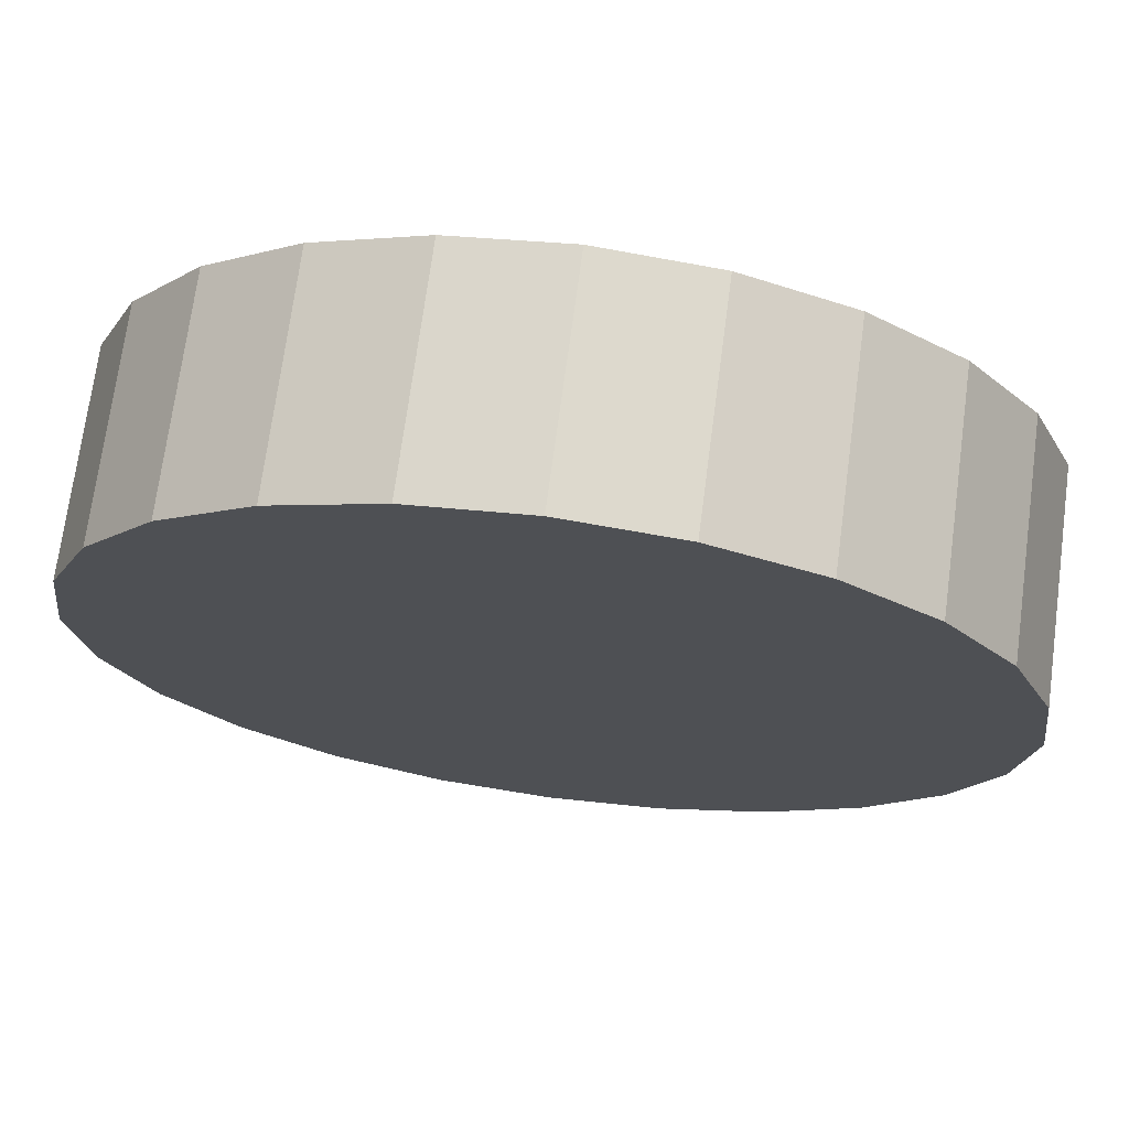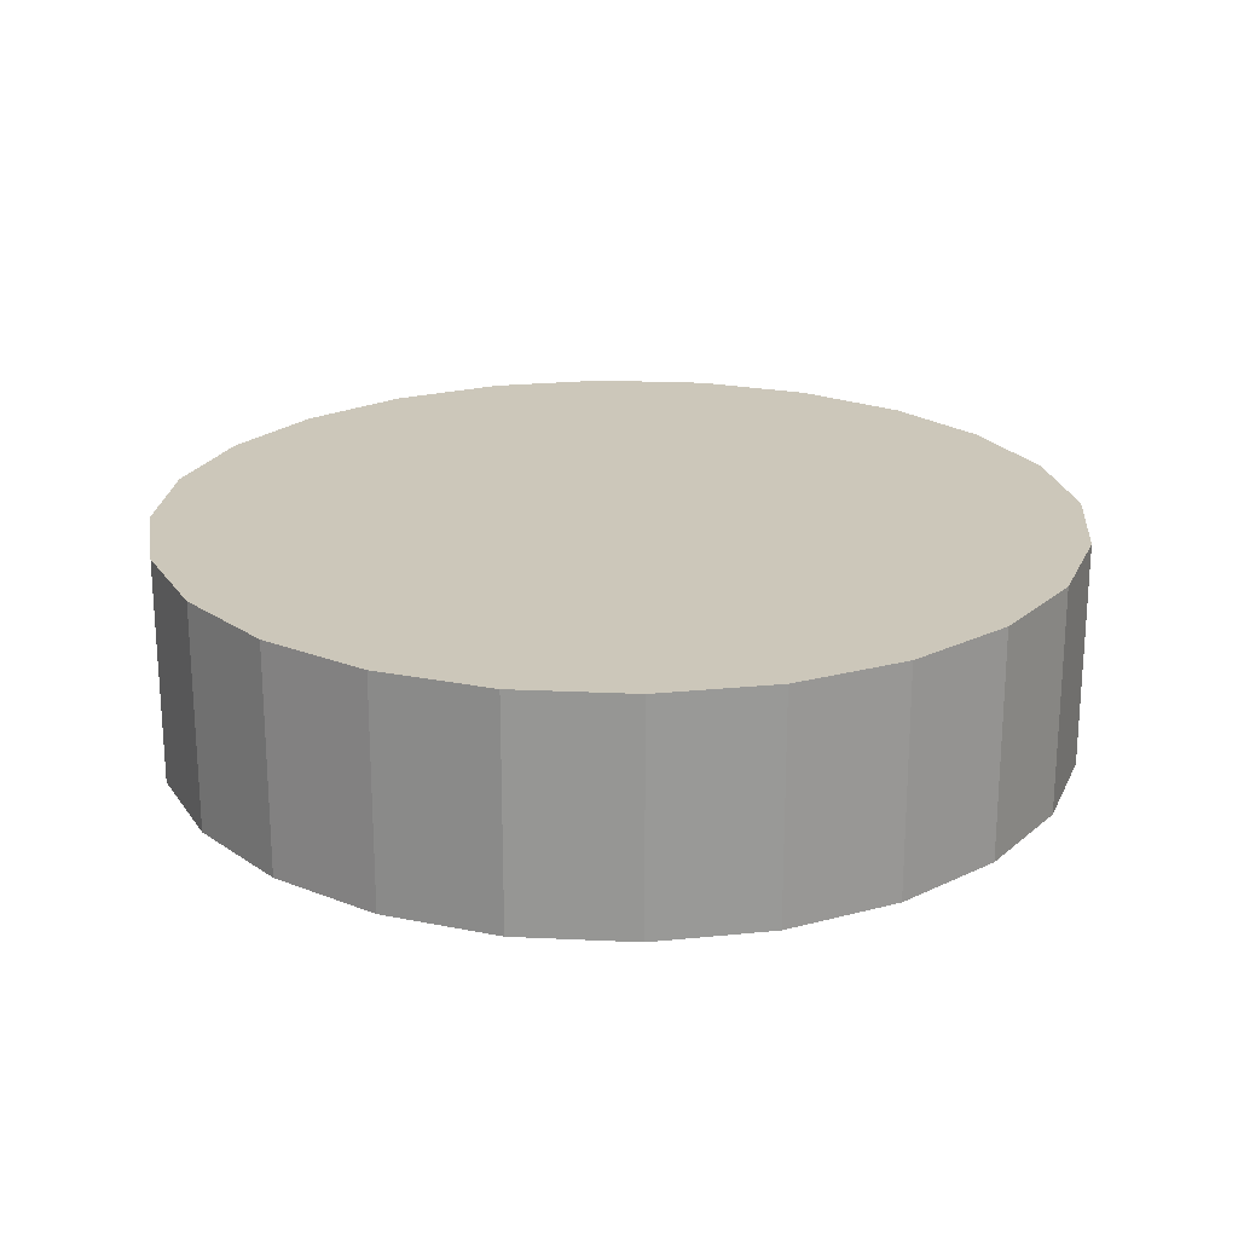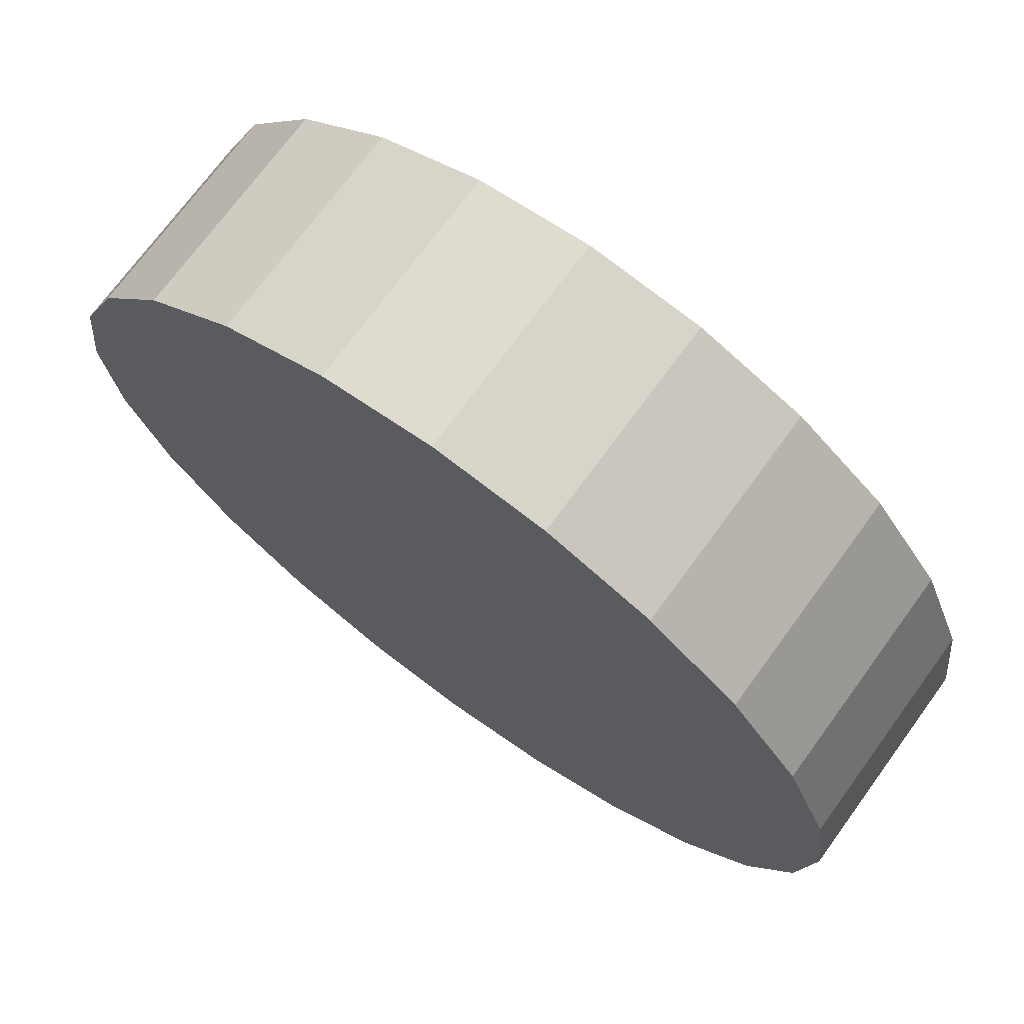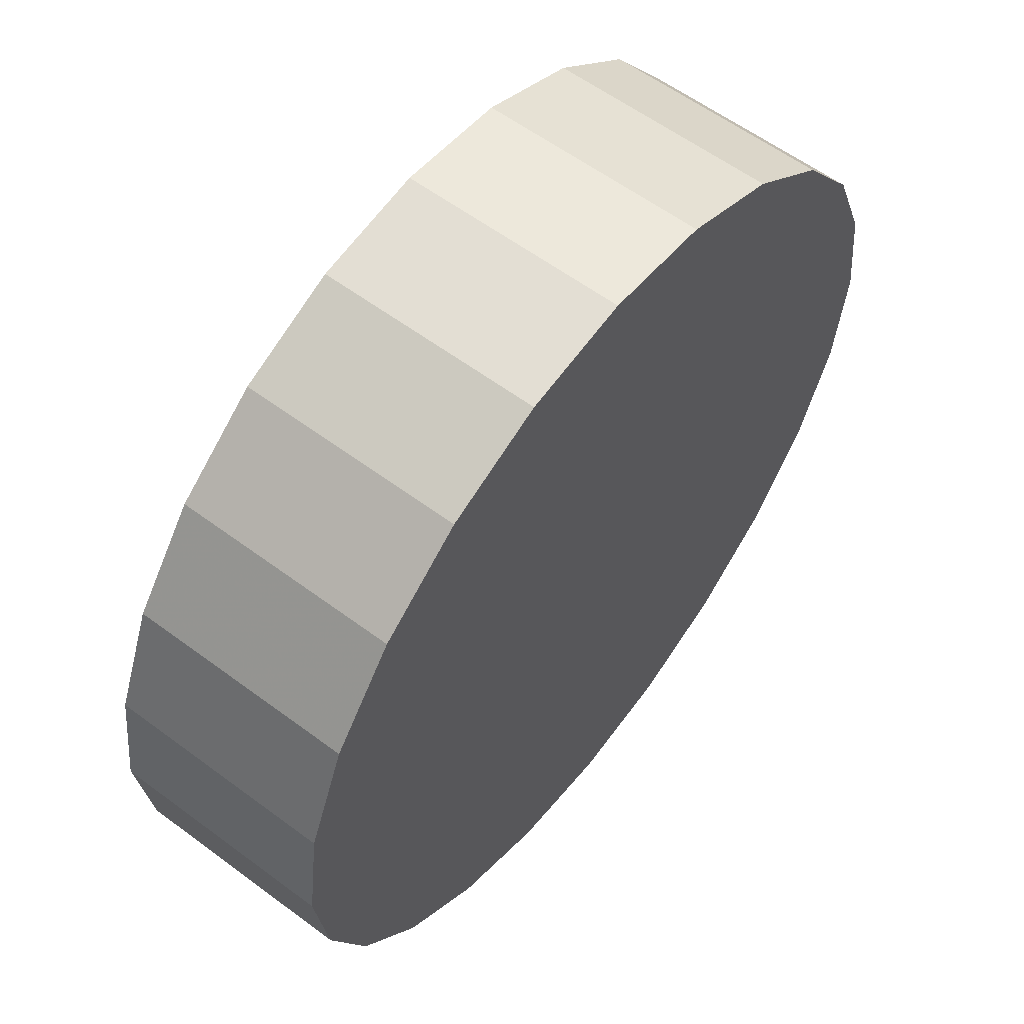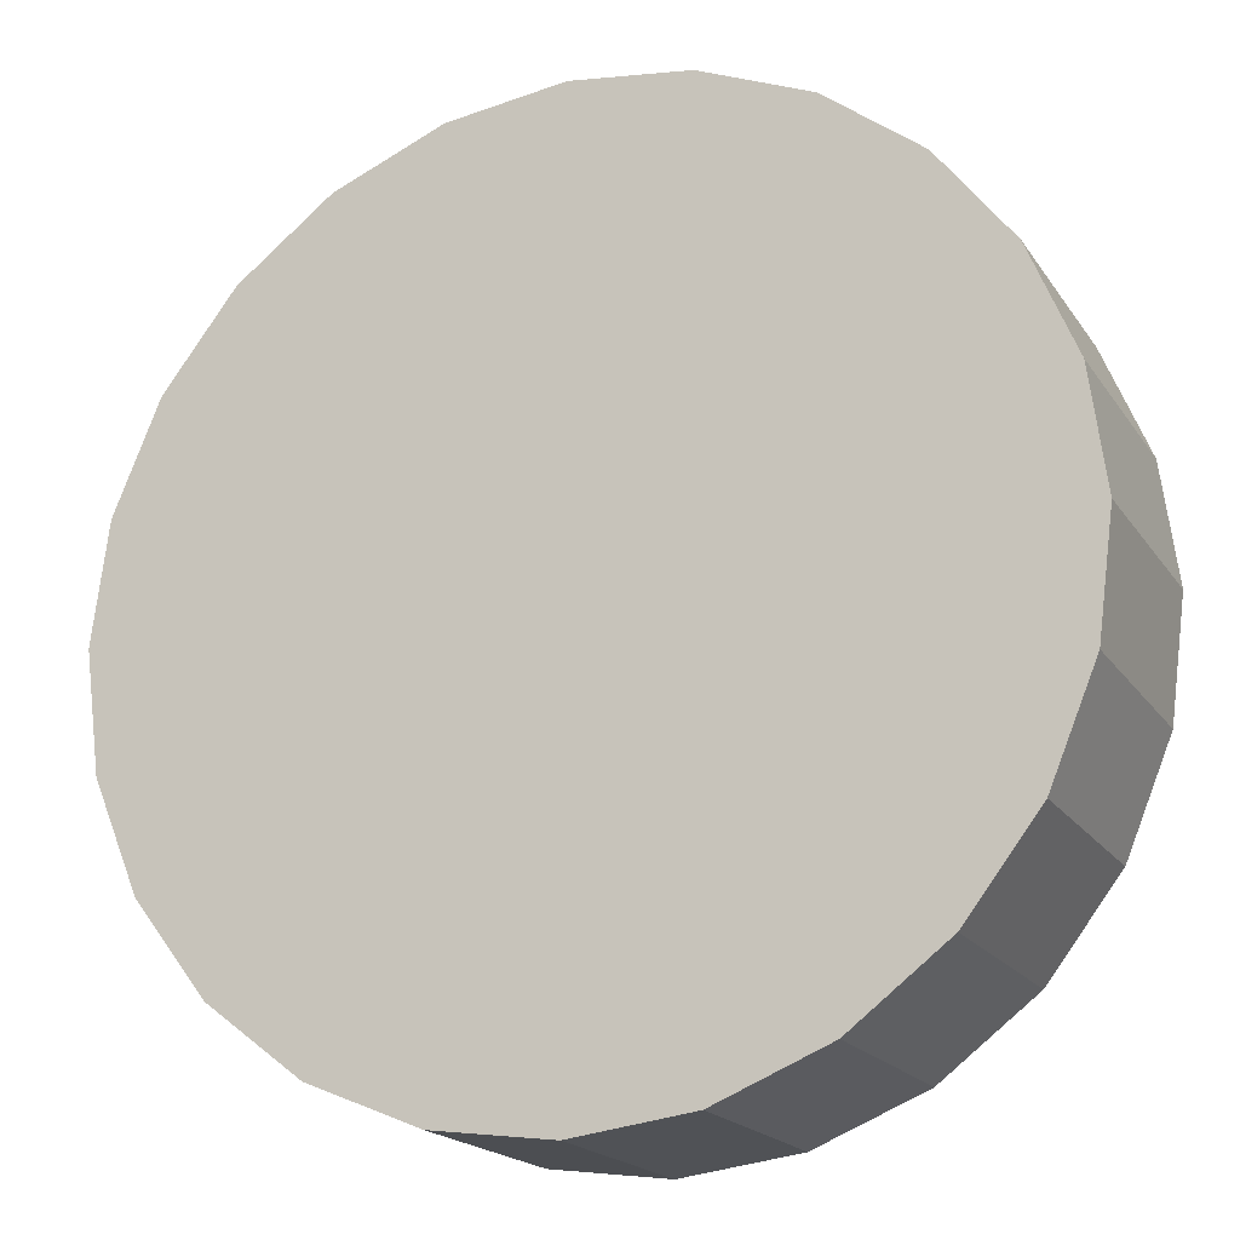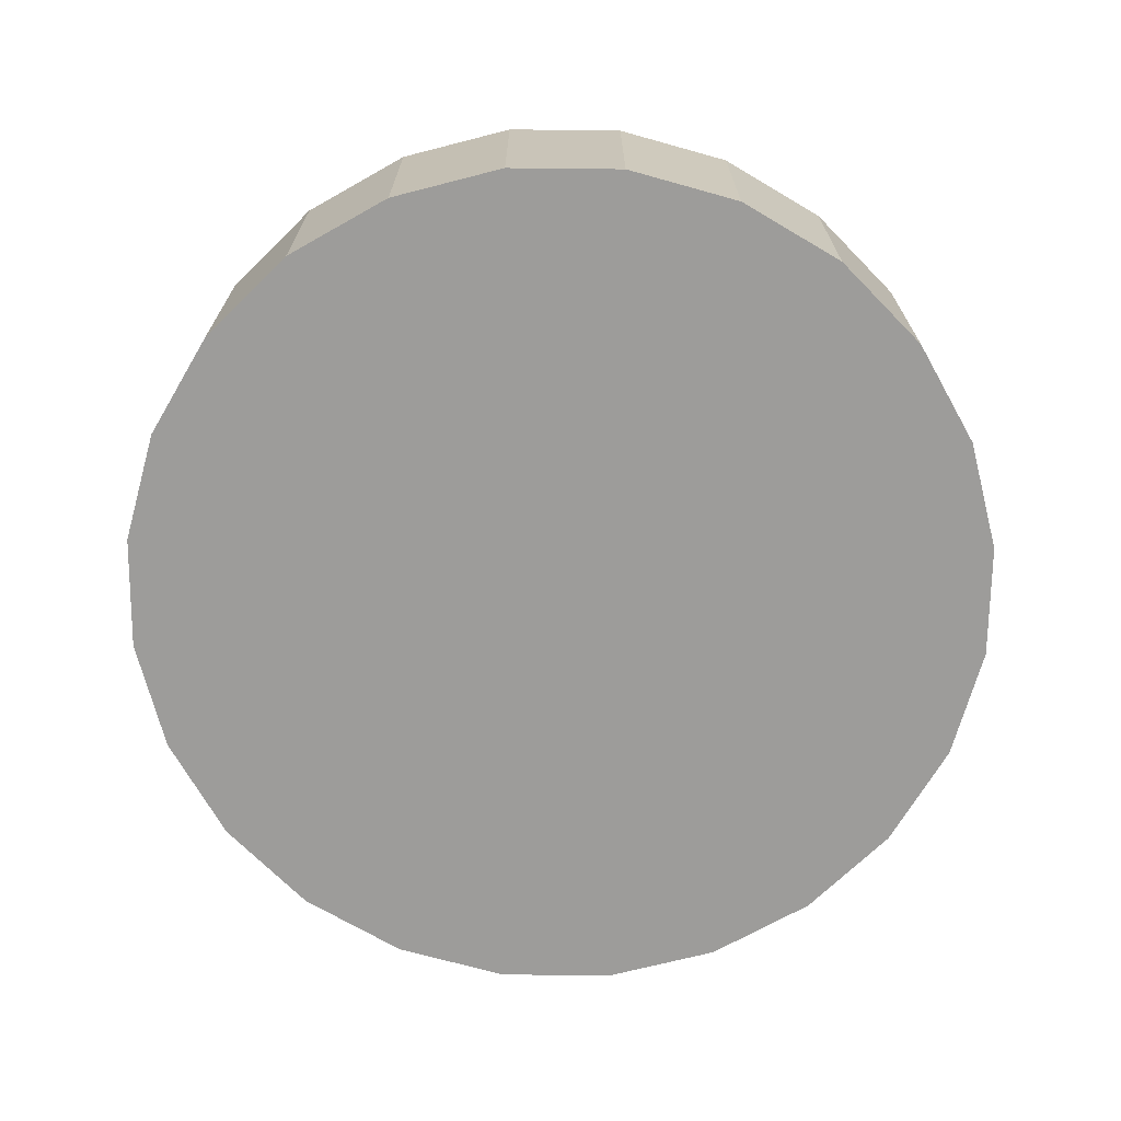
<metadata>
{"format":"obj","ext":"obj","renderer":"f3d","projection":"perspective","resolution":1024,"background":"white","views":[{"elev":71.6,"azim":-172.4,"up":"+Z"},{"elev":21.5,"azim":-92.7,"up":"+Y"},{"elev":71.8,"azim":-143.9,"up":"+Z"},{"elev":58.9,"azim":-52.5,"up":"+Z"},{"elev":-18.7,"azim":23.6,"up":"+Z"},{"elev":-70.0,"azim":-38.1,"up":"+Y"}]}
</metadata>
<code>
v 0.866 0 -0.5
v 0.9659 0 -0.2588
v 1 0 -0
v 0.9659 0 0.2588
v 0.866 0 0.5
v 0.7071 0 0.7071
v 0.5 0 0.866
v 0.2588 0 0.9659
v -1.837e-16 0 1
v -0.2588 0 0.9659
v -0.5 0 0.866
v -0.7071 0 0.7071
v -0.866 0 0.5
v -0.9659 0 0.2588
v -1 0 -1.225e-16
v -0.9659 0 -0.2588
v -0.866 0 -0.5
v -0.7071 0 -0.7071
v -0.5 0 -0.866
v -0.2588 0 -0.9659
v 6.123e-17 0 -1
v 0.2588 0 -0.9659
v 0.5 0 -0.866
v 0.7071 0 -0.7071
v 0.866 0.5 -0.5
v 0.9659 0.5 -0.2588
v 0.7071 0.5 -0.7071
v 0.5 0.5 -0.866
v 0.2588 0.5 -0.9659
v 6.123e-17 0.5 -1
v -0.2588 0.5 -0.9659
v -0.5 0.5 -0.866
v -0.7071 0.5 -0.7071
v -0.866 0.5 -0.5
v -0.9659 0.5 -0.2588
v -1 0.5 -1.225e-16
v -0.9659 0.5 0.2588
v -0.866 0.5 0.5
v -0.7071 0.5 0.7071
v -0.5 0.5 0.866
v -0.2588 0.5 0.9659
v -1.837e-16 0.5 1
v 0.2588 0.5 0.9659
v 0.5 0.5 0.866
v 0.7071 0.5 0.7071
v 0.866 0.5 0.5
v 0.9659 0.5 0.2588
v 1 0.5 -0
f 26\16\26 25\17\26 27\18\26 28\19\26 29\20\26 30\29\26 31\22\26 32\23\26 33\24\26 34\1\26 35\2\26 36\30\26 37\4\26 38\5\26 39\6\26 40\7\26 41\8\26 42\31\26 43\10\26 44\11\26 45\12\26 46\13\26 47\14\26 48\32\26
f 3\25\25 2\26\25 26\27\25 48\28\25
f 4\25\24 3\26\24 48\27\24 47\28\24
f 5\25\23 4\26\23 47\27\23 46\28\23
f 6\25\22 5\26\22 46\27\22 45\28\22
f 7\25\21 6\26\21 45\27\21 44\28\21
f 8\25\20 7\26\20 44\27\20 43\28\20
f 9\25\19 8\26\19 43\27\19 42\28\19
f 10\25\18 9\26\18 42\27\18 41\28\18
f 11\25\17 10\26\17 41\27\17 40\28\17
f 12\25\16 11\26\16 40\27\16 39\28\16
f 13\25\15 12\26\15 39\27\15 38\28\15
f 14\25\14 13\26\14 38\27\14 37\28\14
f 15\25\13 14\26\13 37\27\13 36\28\13
f 16\25\12 15\26\12 36\27\12 35\28\12
f 17\25\11 16\26\11 35\27\11 34\28\11
f 18\25\10 17\26\10 34\27\10 33\28\10
f 19\25\9 18\26\9 33\27\9 32\28\9
f 20\25\8 19\26\8 32\27\8 31\28\8
f 21\25\7 20\26\7 31\27\7 30\28\7
f 22\25\6 21\26\6 30\27\6 29\28\6
f 23\25\5 22\26\5 29\27\5 28\28\5
f 24\25\4 23\26\4 28\27\4 27\28\4
f 1\25\3 24\26\3 27\27\3 25\28\3
f 2\25\2 1\26\2 25\27\2 26\28\2
f 1\1\1 2\2\1 3\3\1 4\4\1 5\5\1 6\6\1 7\7\1 8\8\1 9\9\1 10\10\1 11\11\1 12\12\1 13\13\1 14\14\1 15\15\1 16\16\1 17\17\1 18\18\1 19\19\1 20\20\1 21\21\1 22\22\1 23\23\1 24\24\1

</code>
